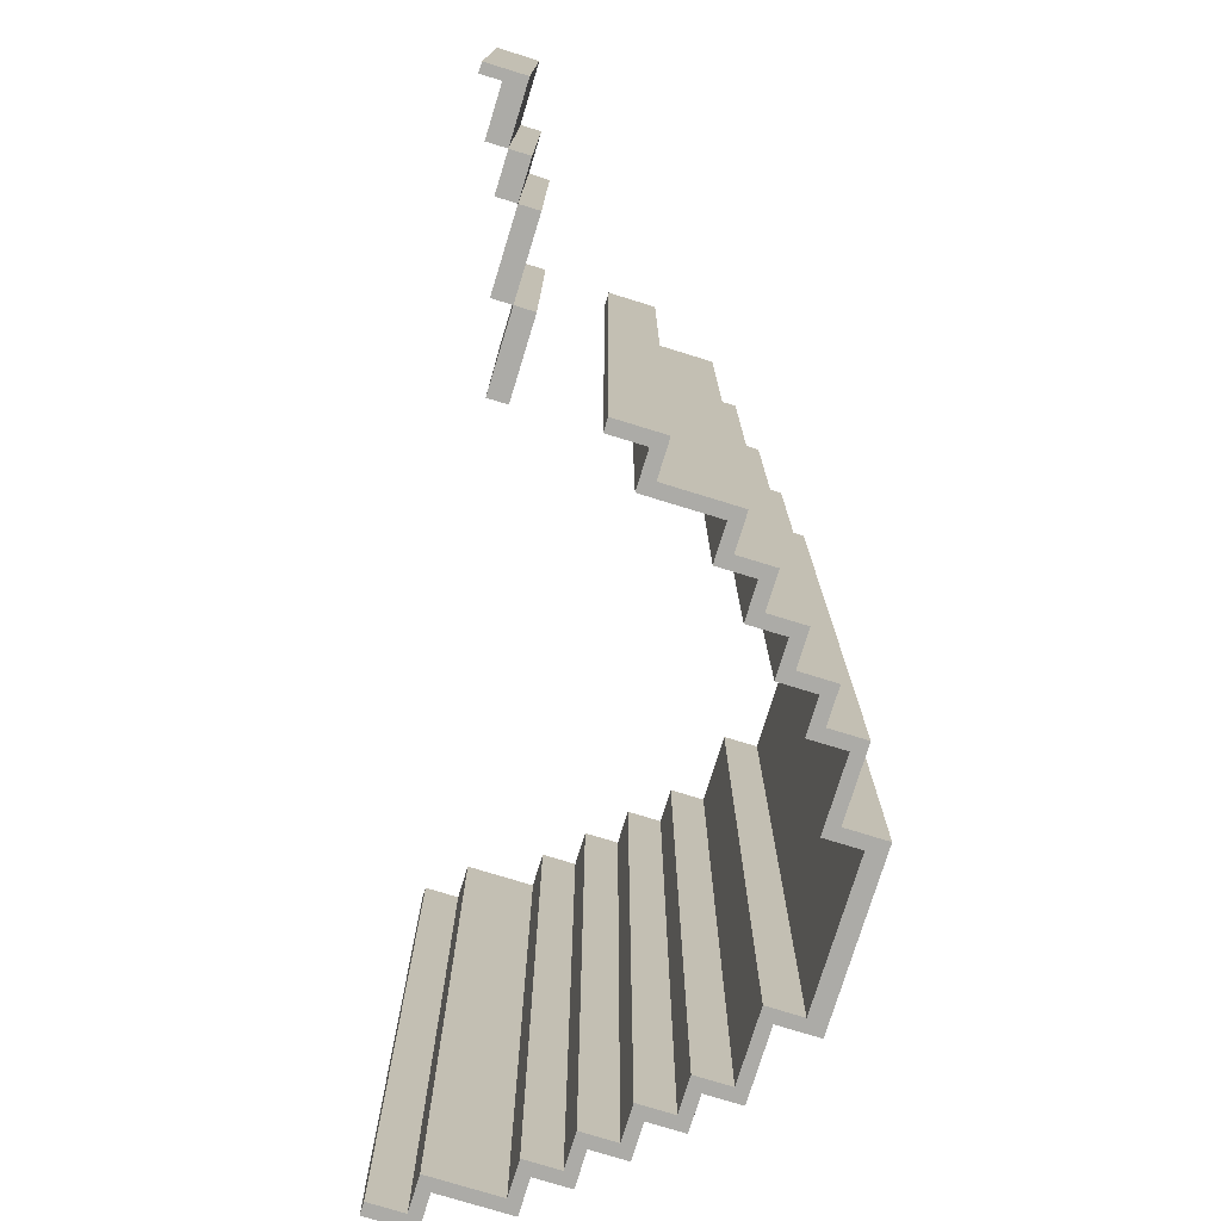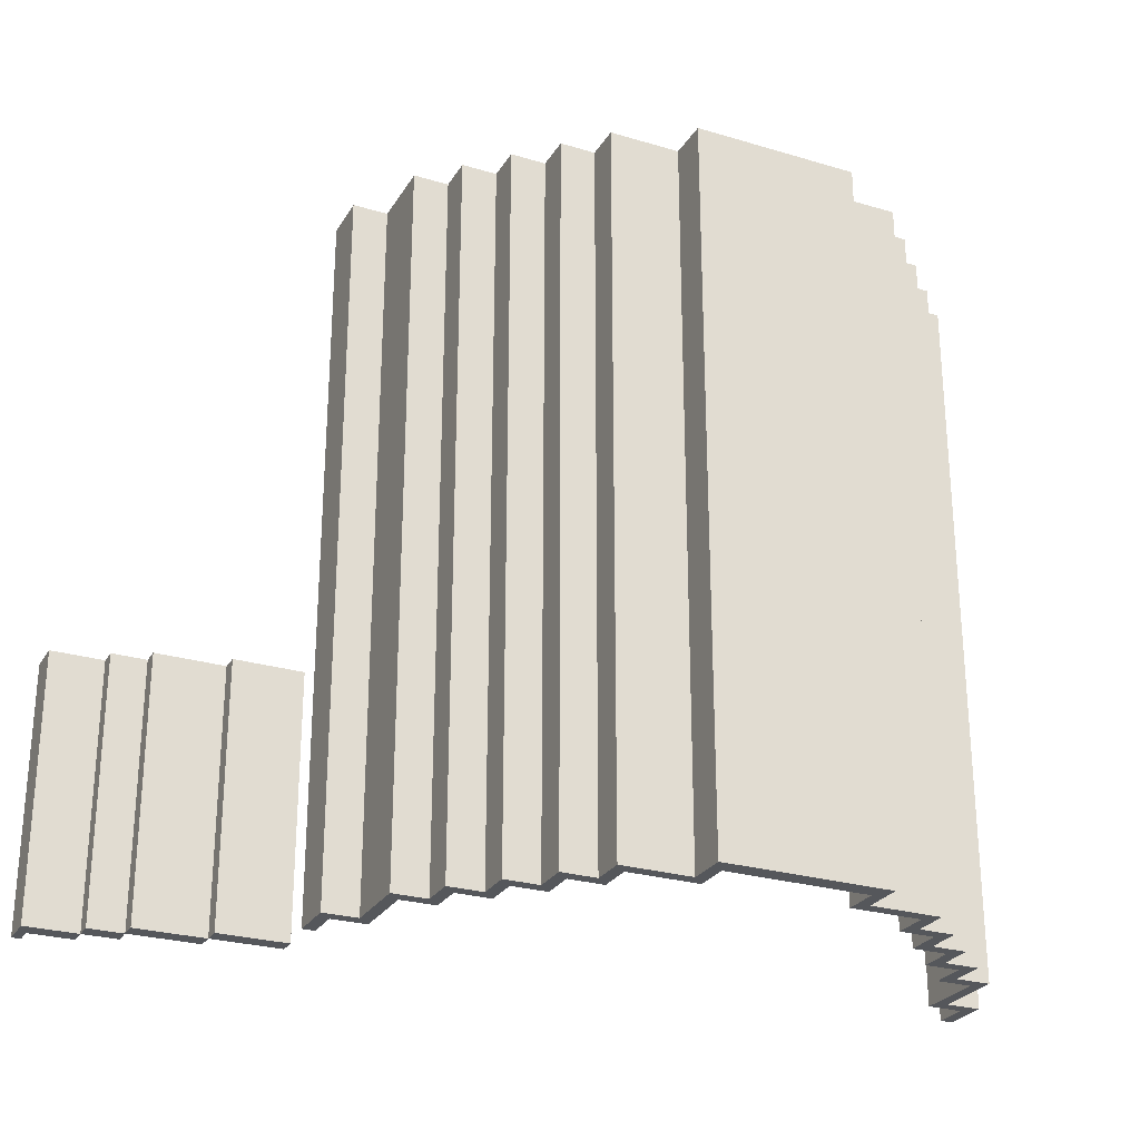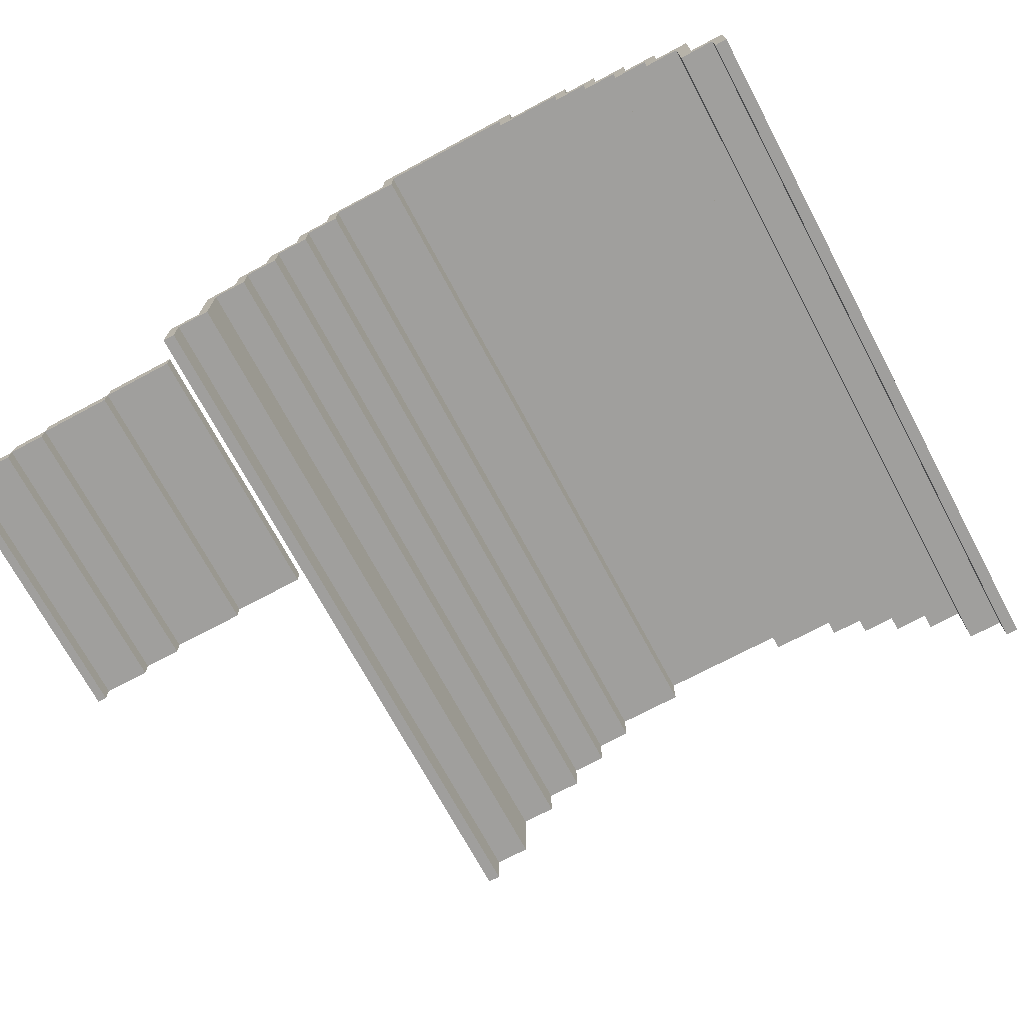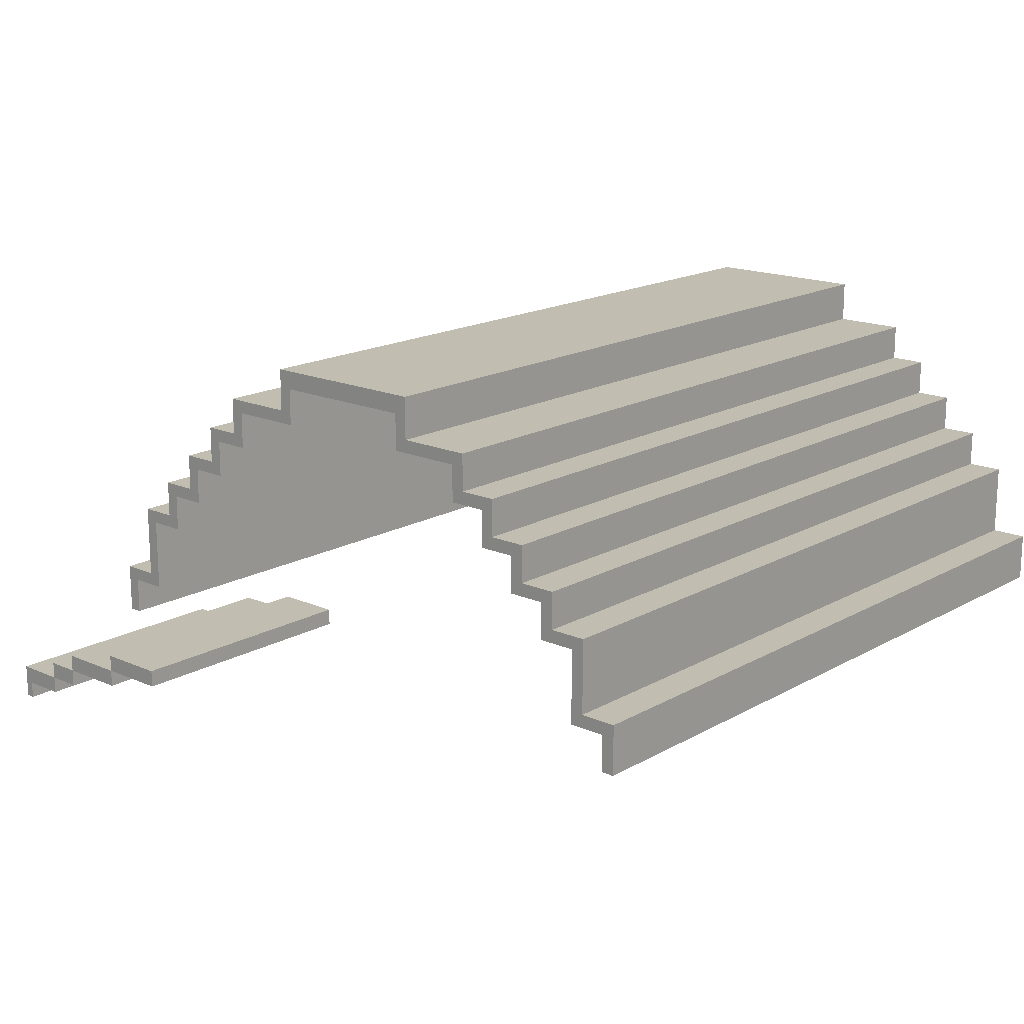
<metadata>
{"format":"obj","ext":"obj","renderer":"f3d","projection":"perspective","resolution":1024,"background":"white","views":[{"elev":-76.2,"azim":-107.1,"up":"+Y"},{"elev":-26.7,"azim":-25.0,"up":"+Y"},{"elev":-71.4,"azim":28.1,"up":"+Z"},{"elev":16.9,"azim":41.5,"up":"+Z"}]}
</metadata>
<code>
g Sniper_Roof1
v -16.52 -78.19 4.429
v -15.52 -78.19 4.929
v -16.52 -78.19 4.929
v -15.52 -78.19 4.429
v -11.52 -78.19 5.429
v -13.52 -78.19 5.929
v -13.52 -78.19 5.429
v -11.52 -78.19 5.929
v -15.52 -78.19 5.429
v -13.52 -78.19 4.929
v -13.52 -78.19 5.429
v -15.52 -78.19 4.929
v -15.52 -85.69 4.429
v -16.52 -78.19 4.429
v -16.52 -85.69 4.429
v -15.52 -78.19 4.429
v -16.52 -85.69 4.429
v -16.52 -78.19 4.929
v -16.52 -85.69 4.929
v -16.52 -78.19 4.429
v -15.52 -85.69 4.929
v -16.52 -78.19 4.929
v -15.52 -78.19 4.929
v -16.52 -85.69 4.929
v -15.52 -85.69 4.929
v -15.52 -78.19 4.429
v -15.52 -85.69 4.429
v -15.52 -78.19 4.929
v -13.52 -85.69 5.429
v -11.52 -78.19 5.429
v -13.52 -78.19 5.429
v -11.52 -85.69 5.429
v -13.52 -85.69 5.929
v -13.52 -78.19 5.429
v -13.52 -78.19 5.929
v -13.52 -85.69 5.429
v -11.52 -85.69 5.929
v -13.52 -78.19 5.929
v -11.52 -78.19 5.929
v -13.52 -85.69 5.929
v -16.52 -85.69 3.929
v -16.52 -78.19 4.429
v -16.52 -78.19 3.929
v -16.52 -85.69 4.429
v -13.52 -85.69 5.429
v -13.52 -78.19 4.929
v -13.52 -85.69 4.929
v -13.52 -78.19 5.429
v -15.52 -85.69 4.929
v -13.52 -78.19 4.929
v -15.52 -78.19 4.929
v -13.52 -85.69 4.929
v -15.52 -85.69 5.429
v -15.52 -78.19 4.929
v -15.52 -78.19 5.429
v -15.52 -85.69 4.929
v -13.52 -85.69 5.429
v -15.52 -78.19 5.429
v -13.52 -78.19 5.429
v -15.52 -85.69 5.429
v -11.52 -85.69 5.929
v -13.52 -85.69 5.429
v -13.52 -85.69 5.929
v -11.52 -85.69 5.429
v -13.52 -85.69 5.429
v -15.52 -85.69 4.929
v -15.52 -85.69 5.429
v -13.52 -85.69 4.929
v -15.52 -85.69 4.429
v -16.52 -85.69 4.929
v -15.52 -85.69 4.929
v -16.52 -85.69 4.429
v -16.52 -85.69 4.429
v -17.77 -85.69 3.929
v -18.02 -85.69 4.429
v -16.52 -85.69 3.929
v -18.02 -85.69 3.429
v -17.77 -85.69 3.429
v -16.52 -85.69 4.429
v -18.02 -78.19 4.429
v -16.52 -78.19 4.429
v -18.02 -85.69 4.429
v -16.52 -78.19 3.929
v -18.02 -78.19 4.429
v -17.77 -78.19 3.929
v -16.52 -78.19 4.429
v -17.77 -78.19 3.429
v -18.02 -78.19 3.429
v -16.52 -78.19 3.929
v -17.77 -85.69 3.929
v -16.52 -85.69 3.929
v -17.77 -78.19 3.929
v -17.77 -85.69 3.429
v -18.02 -78.19 3.429
v -18.02 -85.69 3.429
v -17.77 -78.19 3.429
v -17.77 -78.19 3.929
v -17.77 -85.69 3.429
v -17.77 -85.69 3.929
v -17.77 -78.19 3.429
v -18.02 -78.19 4.429
v -18.02 -85.69 3.429
v -18.02 -78.19 3.429
v -18.02 -85.69 4.429
v -2.569 -85.98 15.94
v -0.2161 -85.98 16.44
v -0.5694 -85.98 15.94
v -2.569 -85.98 16.44
v -0.2159 -85.98 15.3
v -0.5694 -85.98 14.94
v 1.784 -85.98 15.3
v 1.431 -85.98 14.94
v 1.784 -85.98 14.3
v 1.431 -85.98 13.94
v -0.5694 -65.48 15.94
v -2.569 -65.48 16.44
v -2.569 -65.48 15.94
v -0.2161 -65.48 16.44
v -0.5694 -65.48 14.94
v -0.2159 -65.48 15.3
v 1.431 -65.48 14.94
v 1.784 -65.48 15.3
v 1.431 -65.48 13.94
v 1.784 -65.48 14.3
v 1.431 -85.98 13.94
v 2.784 -85.98 14.3
v 2.431 -85.98 13.94
v 1.784 -85.98 14.3
v 2.784 -85.98 13.3
v 2.431 -85.98 12.94
v 3.784 -85.98 13.3
v 3.431 -85.98 12.94
v 3.784 -85.98 12.3
v 3.431 -85.98 11.94
v 3.431 -85.98 11.94
v 4.784 -85.98 12.3
v 4.431 -85.98 11.94
v 3.784 -85.98 12.3
v 4.784 -85.98 11.3
v 4.431 -85.98 10.94
v 5.784 -85.98 11.3
v 5.431 -85.98 10.94
v 5.784 -85.98 9.298
v 5.431 -85.98 8.944
v 6.784 -85.98 9.298
v 6.431 -85.98 8.944
v 6.431 -85.98 7.944
v 6.784 -85.98 7.944
v 6.431 -65.48 8.944
v 5.784 -65.48 9.298
v 5.431 -65.48 8.944
v 6.784 -65.48 9.298
v 5.784 -65.48 11.3
v 5.431 -65.48 10.94
v 4.784 -65.48 11.3
v 4.431 -65.48 10.94
v 4.784 -65.48 12.3
v 4.431 -65.48 11.94
v 3.784 -65.48 12.3
v 3.431 -65.48 11.94
v 6.784 -65.48 7.944
v 6.431 -65.48 7.944
v 3.431 -65.48 11.94
v 3.784 -65.48 13.3
v 3.431 -65.48 12.94
v 3.784 -65.48 12.3
v 2.784 -65.48 13.3
v 2.431 -65.48 12.94
v 2.784 -65.48 14.3
v 2.431 -65.48 13.94
v 1.784 -65.48 14.3
v 1.431 -65.48 13.94
v 6.784 -85.98 7.944
v 6.431 -65.48 7.944
v 6.431 -85.98 7.944
v 6.784 -65.48 7.944
v 3.431 -85.98 11.94
v 3.431 -65.48 12.94
v 3.431 -85.98 12.94
v 3.431 -65.48 11.94
v 3.431 -85.98 12.94
v 2.431 -65.48 12.94
v 2.431 -85.98 12.94
v 3.431 -65.48 12.94
v 2.431 -85.98 13.94
v 2.431 -65.48 12.94
v 2.431 -65.48 13.94
v 2.431 -85.98 12.94
v 2.431 -85.98 13.94
v 1.431 -65.48 13.94
v 1.431 -85.98 13.94
v 2.431 -65.48 13.94
v 1.431 -85.98 14.94
v 1.431 -65.48 13.94
v 1.431 -65.48 14.94
v 1.431 -85.98 13.94
v 1.431 -85.98 14.94
v -0.5694 -65.48 14.94
v -0.5694 -85.98 14.94
v 1.431 -65.48 14.94
v -2.569 -65.48 15.94
v -0.5694 -85.98 15.94
v -0.5694 -65.48 15.94
v -2.569 -85.98 15.94
v -2.569 -65.48 16.44
v -0.2161 -85.98 16.44
v -2.569 -85.98 16.44
v -0.2161 -65.48 16.44
v -0.5694 -65.48 15.94
v -0.5694 -85.98 14.94
v -0.5694 -65.48 14.94
v -0.5694 -85.98 15.94
v 4.431 -65.48 11.94
v 3.431 -85.98 11.94
v 4.431 -85.98 11.94
v 3.431 -65.48 11.94
v 4.431 -65.48 11.94
v 4.431 -85.98 10.94
v 4.431 -65.48 10.94
v 4.431 -85.98 11.94
v 4.431 -65.48 10.94
v 5.431 -85.98 10.94
v 5.431 -65.48 10.94
v 4.431 -85.98 10.94
v 5.431 -65.48 10.94
v 5.431 -85.98 8.944
v 5.431 -65.48 8.944
v 5.431 -85.98 10.94
v 5.431 -65.48 8.944
v 6.431 -85.98 8.944
v 6.431 -65.48 8.944
v 5.431 -85.98 8.944
v 6.431 -65.48 8.944
v 6.431 -85.98 7.944
v 6.431 -65.48 7.944
v 6.431 -85.98 8.944
v 6.784 -65.48 9.298
v 6.784 -85.98 7.944
v 6.784 -85.98 9.298
v 6.784 -65.48 7.944
v 6.784 -65.48 9.298
v 5.784 -85.98 9.298
v 5.784 -65.48 9.298
v 6.784 -85.98 9.298
v 5.784 -65.48 9.298
v 5.784 -85.98 11.3
v 5.784 -65.48 11.3
v 5.784 -85.98 9.298
v 5.784 -65.48 11.3
v 4.784 -85.98 11.3
v 4.784 -65.48 11.3
v 5.784 -85.98 11.3
v 4.784 -65.48 11.3
v 4.784 -85.98 12.3
v 4.784 -65.48 12.3
v 4.784 -85.98 11.3
v 4.784 -65.48 12.3
v 3.784 -85.98 12.3
v 3.784 -65.48 12.3
v 4.784 -85.98 12.3
v 3.784 -65.48 12.3
v 3.784 -85.98 13.3
v 3.784 -65.48 13.3
v 3.784 -85.98 12.3
v 3.784 -65.48 13.3
v 2.784 -85.98 13.3
v 2.784 -65.48 13.3
v 3.784 -85.98 13.3
v 2.784 -65.48 13.3
v 2.784 -85.98 14.3
v 2.784 -65.48 14.3
v 2.784 -85.98 13.3
v 2.784 -65.48 14.3
v 1.784 -85.98 14.3
v 1.784 -65.48 14.3
v 2.784 -85.98 14.3
v 1.784 -65.48 14.3
v 1.784 -85.98 15.3
v 1.784 -65.48 15.3
v 1.784 -85.98 14.3
v 1.784 -65.48 15.3
v -0.2159 -85.98 15.3
v -0.2159 -65.48 15.3
v 1.784 -85.98 15.3
v -0.2159 -65.48 15.3
v -0.2161 -85.98 16.44
v -0.2161 -65.48 16.44
v -0.2159 -85.98 15.3
v -2.569 -85.98 15.94
v -4.923 -85.98 16.44
v -2.569 -85.98 16.44
v -4.569 -85.98 15.94
v -4.923 -85.98 15.3
v -4.569 -85.98 14.94
v -6.923 -85.98 15.3
v -6.569 -85.98 14.94
v -6.923 -85.98 14.3
v -6.569 -85.98 13.94
v -4.569 -65.48 15.94
v -2.569 -65.48 16.44
v -4.923 -65.48 16.44
v -2.569 -65.48 15.94
v -4.569 -65.48 14.94
v -4.923 -65.48 15.3
v -6.569 -65.48 14.94
v -6.923 -65.48 15.3
v -6.569 -65.48 13.94
v -6.923 -65.48 14.3
v -6.569 -85.98 13.94
v -7.923 -85.98 14.3
v -6.923 -85.98 14.3
v -7.569 -85.98 13.94
v -7.923 -85.98 13.3
v -7.569 -85.98 12.94
v -8.923 -85.98 13.3
v -8.569 -85.98 12.94
v -8.923 -85.98 12.3
v -8.569 -85.98 11.94
v -8.569 -85.98 11.94
v -9.923 -85.98 12.3
v -8.923 -85.98 12.3
v -9.569 -85.98 11.94
v -9.923 -85.98 11.3
v -9.569 -85.98 10.94
v -10.92 -85.98 11.3
v -10.57 -85.98 10.94
v -10.92 -85.98 9.298
v -10.57 -85.98 8.944
v -11.92 -85.98 9.298
v -11.57 -85.98 8.944
v -11.57 -85.98 7.944
v -11.92 -85.98 7.944
v -11.57 -65.48 8.944
v -10.92 -65.48 9.298
v -11.92 -65.48 9.298
v -10.57 -65.48 8.944
v -10.92 -65.48 11.3
v -10.57 -65.48 10.94
v -9.923 -65.48 11.3
v -9.569 -65.48 10.94
v -9.923 -65.48 12.3
v -9.569 -65.48 11.94
v -8.923 -65.48 12.3
v -8.569 -65.48 11.94
v -11.92 -65.48 7.944
v -11.57 -65.48 7.944
v -8.569 -65.48 11.94
v -8.923 -65.48 13.3
v -8.923 -65.48 12.3
v -8.569 -65.48 12.94
v -7.923 -65.48 13.3
v -7.569 -65.48 12.94
v -7.923 -65.48 14.3
v -7.569 -65.48 13.94
v -6.923 -65.48 14.3
v -6.569 -65.48 13.94
v -11.92 -85.98 7.944
v -11.57 -65.48 7.944
v -11.92 -65.48 7.944
v -11.57 -85.98 7.944
v -8.569 -85.98 11.94
v -8.569 -65.48 12.94
v -8.569 -65.48 11.94
v -8.569 -85.98 12.94
v -8.569 -85.98 12.94
v -7.569 -65.48 12.94
v -8.569 -65.48 12.94
v -7.569 -85.98 12.94
v -7.569 -85.98 13.94
v -7.569 -65.48 12.94
v -7.569 -85.98 12.94
v -7.569 -65.48 13.94
v -7.569 -85.98 13.94
v -6.569 -65.48 13.94
v -7.569 -65.48 13.94
v -6.569 -85.98 13.94
v -6.569 -85.98 14.94
v -6.569 -65.48 13.94
v -6.569 -85.98 13.94
v -6.569 -65.48 14.94
v -6.569 -85.98 14.94
v -4.569 -65.48 14.94
v -6.569 -65.48 14.94
v -4.569 -85.98 14.94
v -2.569 -65.48 15.94
v -4.569 -85.98 15.94
v -2.569 -85.98 15.94
v -4.569 -65.48 15.94
v -2.569 -65.48 16.44
v -4.923 -85.98 16.44
v -4.923 -65.48 16.44
v -2.569 -85.98 16.44
v -4.569 -65.48 15.94
v -4.569 -85.98 14.94
v -4.569 -85.98 15.94
v -4.569 -65.48 14.94
v -9.569 -65.48 11.94
v -8.569 -85.98 11.94
v -8.569 -65.48 11.94
v -9.569 -85.98 11.94
v -9.569 -65.48 11.94
v -9.569 -85.98 10.94
v -9.569 -85.98 11.94
v -9.569 -65.48 10.94
v -9.569 -65.48 10.94
v -10.57 -85.98 10.94
v -9.569 -85.98 10.94
v -10.57 -65.48 10.94
v -10.57 -65.48 10.94
v -10.57 -85.98 8.944
v -10.57 -85.98 10.94
v -10.57 -65.48 8.944
v -10.57 -65.48 8.944
v -11.57 -85.98 8.944
v -10.57 -85.98 8.944
v -11.57 -65.48 8.944
v -11.57 -65.48 8.944
v -11.57 -85.98 7.944
v -11.57 -85.98 8.944
v -11.57 -65.48 7.944
v -11.92 -65.48 9.298
v -11.92 -85.98 7.944
v -11.92 -65.48 7.944
v -11.92 -85.98 9.298
v -11.92 -65.48 9.298
v -10.92 -85.98 9.298
v -11.92 -85.98 9.298
v -10.92 -65.48 9.298
v -10.92 -65.48 9.298
v -10.92 -85.98 11.3
v -10.92 -85.98 9.298
v -10.92 -65.48 11.3
v -10.92 -65.48 11.3
v -9.923 -85.98 11.3
v -10.92 -85.98 11.3
v -9.923 -65.48 11.3
v -9.923 -65.48 11.3
v -9.923 -85.98 12.3
v -9.923 -85.98 11.3
v -9.923 -65.48 12.3
v -9.923 -65.48 12.3
v -8.923 -85.98 12.3
v -9.923 -85.98 12.3
v -8.923 -65.48 12.3
v -8.923 -65.48 12.3
v -8.923 -85.98 13.3
v -8.923 -85.98 12.3
v -8.923 -65.48 13.3
v -8.923 -65.48 13.3
v -7.923 -85.98 13.3
v -8.923 -85.98 13.3
v -7.923 -65.48 13.3
v -7.923 -65.48 13.3
v -7.923 -85.98 14.3
v -7.923 -85.98 13.3
v -7.923 -65.48 14.3
v -7.923 -65.48 14.3
v -6.923 -85.98 14.3
v -7.923 -85.98 14.3
v -6.923 -65.48 14.3
v -6.923 -65.48 14.3
v -6.923 -85.98 15.3
v -6.923 -85.98 14.3
v -6.923 -65.48 15.3
v -6.923 -65.48 15.3
v -4.923 -85.98 15.3
v -6.923 -85.98 15.3
v -4.923 -65.48 15.3
v -4.923 -65.48 15.3
v -4.923 -85.98 16.44
v -4.923 -85.98 15.3
v -4.923 -65.48 16.44
v -11.52 -85.69 5.929
v -11.52 -78.19 5.929
v -11.52 -78.19 5.429
v -11.52 -85.69 5.429
g Sniper_Roof1_0
f 3 2 1
f 4 1 2
f 7 6 5
f 8 5 6
f 11 10 9
f 12 9 10
f 15 14 13
f 16 13 14
f 19 18 17
f 20 17 18
f 23 22 21
f 24 21 22
f 27 26 25
f 28 25 26
f 31 30 29
f 32 29 30
f 35 34 33
f 36 33 34
f 39 38 37
f 40 37 38
f 43 42 41
f 44 41 42
f 47 46 45
f 48 45 46
f 51 50 49
f 52 49 50
f 55 54 53
f 56 53 54
f 59 58 57
f 60 57 58
f 63 62 61
f 64 61 62
f 67 66 65
f 68 65 66
f 71 70 69
f 72 69 70
f 75 74 73
f 76 73 74
f 75 77 74
f 78 74 77
f 81 80 79
f 82 79 80
f 85 84 83
f 86 83 84
f 85 87 84
f 88 84 87
f 91 90 89
f 92 89 90
f 95 94 93
f 96 93 94
f 99 98 97
f 100 97 98
f 103 102 101
f 104 101 102
f 107 106 105
f 108 105 106
f 106 107 109
f 110 109 107
f 109 110 111
f 112 111 110
f 111 112 113
f 114 113 112
f 117 116 115
f 118 115 116
f 115 118 119
f 120 119 118
f 119 120 121
f 122 121 120
f 121 122 123
f 124 123 122
f 127 126 125
f 128 125 126
f 126 127 129
f 130 129 127
f 129 130 131
f 132 131 130
f 131 132 133
f 134 133 132
f 137 136 135
f 138 135 136
f 136 137 139
f 140 139 137
f 139 140 141
f 142 141 140
f 141 142 143
f 144 143 142
f 143 144 145
f 146 145 144
f 146 147 145
f 148 145 147
f 151 150 149
f 152 149 150
f 150 151 153
f 154 153 151
f 153 154 155
f 156 155 154
f 155 156 157
f 158 157 156
f 157 158 159
f 160 159 158
f 152 161 149
f 162 149 161
f 165 164 163
f 166 163 164
f 164 165 167
f 168 167 165
f 167 168 169
f 170 169 168
f 169 170 171
f 172 171 170
f 175 174 173
f 176 173 174
f 179 178 177
f 180 177 178
f 183 182 181
f 184 181 182
f 187 186 185
f 188 185 186
f 191 190 189
f 192 189 190
f 195 194 193
f 196 193 194
f 199 198 197
f 200 197 198
f 203 202 201
f 204 201 202
f 207 206 205
f 208 205 206
f 211 210 209
f 212 209 210
f 215 214 213
f 216 213 214
f 219 218 217
f 220 217 218
f 223 222 221
f 224 221 222
f 227 226 225
f 228 225 226
f 231 230 229
f 232 229 230
f 235 234 233
f 236 233 234
f 239 238 237
f 240 237 238
f 243 242 241
f 244 241 242
f 247 246 245
f 248 245 246
f 251 250 249
f 252 249 250
f 255 254 253
f 256 253 254
f 259 258 257
f 260 257 258
f 263 262 261
f 264 261 262
f 267 266 265
f 268 265 266
f 271 270 269
f 272 269 270
f 275 274 273
f 276 273 274
f 279 278 277
f 280 277 278
f 283 282 281
f 284 281 282
f 287 286 285
f 288 285 286
f 291 290 289
f 292 289 290
f 290 293 292
f 294 292 293
f 293 295 294
f 296 294 295
f 295 297 296
f 298 296 297
f 301 300 299
f 302 299 300
f 299 303 301
f 304 301 303
f 303 305 304
f 306 304 305
f 305 307 306
f 308 306 307
f 311 310 309
f 312 309 310
f 310 313 312
f 314 312 313
f 313 315 314
f 316 314 315
f 315 317 316
f 318 316 317
f 321 320 319
f 322 319 320
f 320 323 322
f 324 322 323
f 323 325 324
f 326 324 325
f 325 327 326
f 328 326 327
f 327 329 328
f 330 328 329
f 330 329 331
f 332 331 329
f 335 334 333
f 336 333 334
f 334 337 336
f 338 336 337
f 337 339 338
f 340 338 339
f 339 341 340
f 342 340 341
f 341 343 342
f 344 342 343
f 335 333 345
f 346 345 333
f 349 348 347
f 350 347 348
f 348 351 350
f 352 350 351
f 351 353 352
f 354 352 353
f 353 355 354
f 356 354 355
f 359 358 357
f 360 357 358
f 363 362 361
f 364 361 362
f 367 366 365
f 368 365 366
f 371 370 369
f 372 369 370
f 375 374 373
f 376 373 374
f 379 378 377
f 380 377 378
f 383 382 381
f 384 381 382
f 387 386 385
f 388 385 386
f 391 390 389
f 392 389 390
f 395 394 393
f 396 393 394
f 399 398 397
f 400 397 398
f 403 402 401
f 404 401 402
f 407 406 405
f 408 405 406
f 411 410 409
f 412 409 410
f 415 414 413
f 416 413 414
f 419 418 417
f 420 417 418
f 423 422 421
f 424 421 422
f 427 426 425
f 428 425 426
f 431 430 429
f 432 429 430
f 435 434 433
f 436 433 434
f 439 438 437
f 440 437 438
f 443 442 441
f 444 441 442
f 447 446 445
f 448 445 446
f 451 450 449
f 452 449 450
f 455 454 453
f 456 453 454
f 459 458 457
f 460 457 458
f 463 462 461
f 464 461 462
f 467 466 465
f 468 465 466
f 471 470 469
f 472 469 470
f 475 474 473
f 473 476 475

</code>
